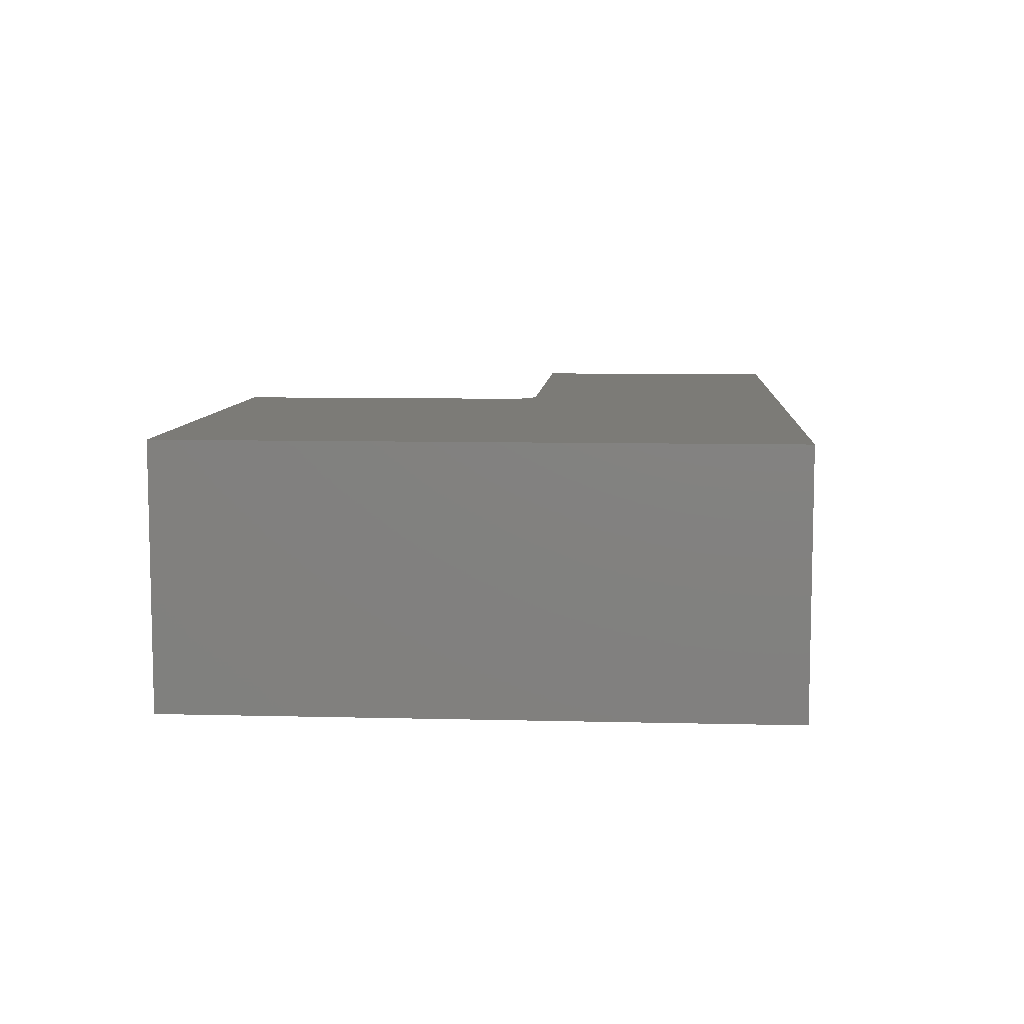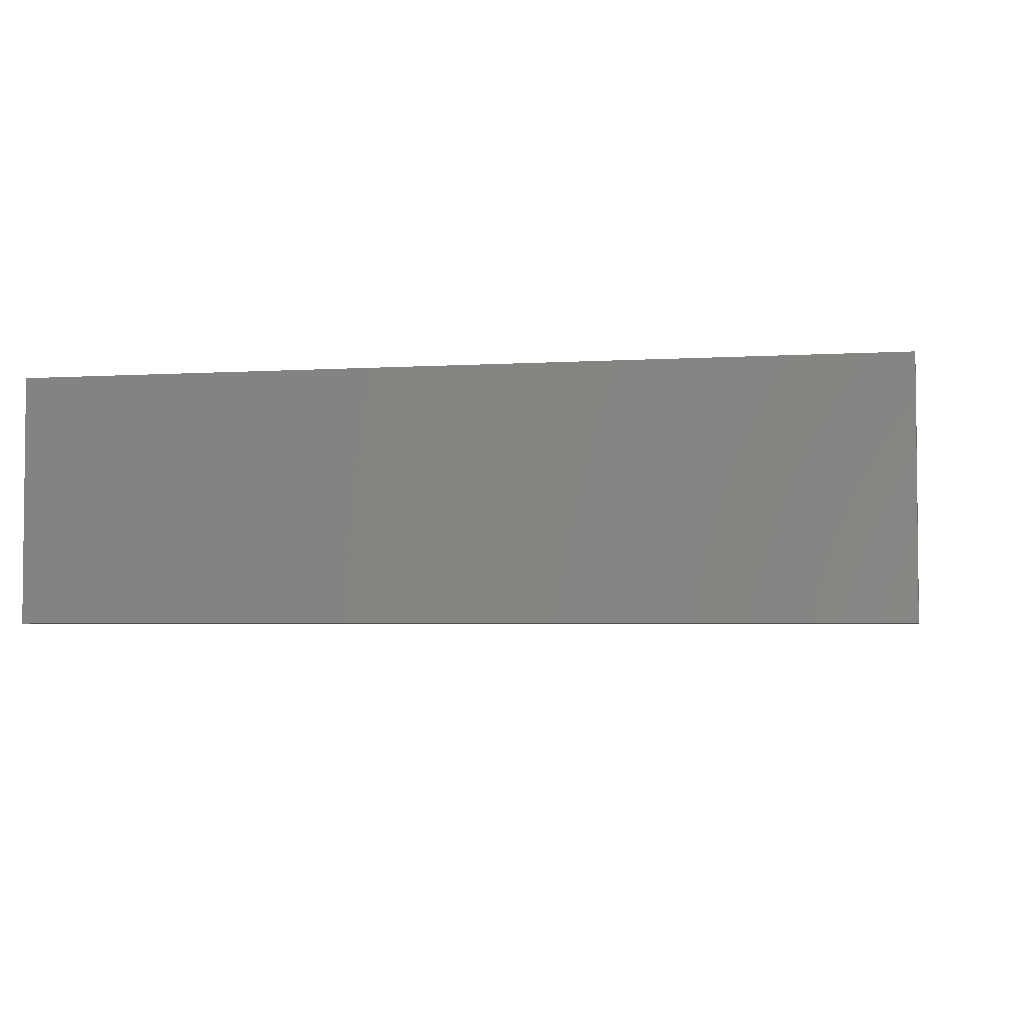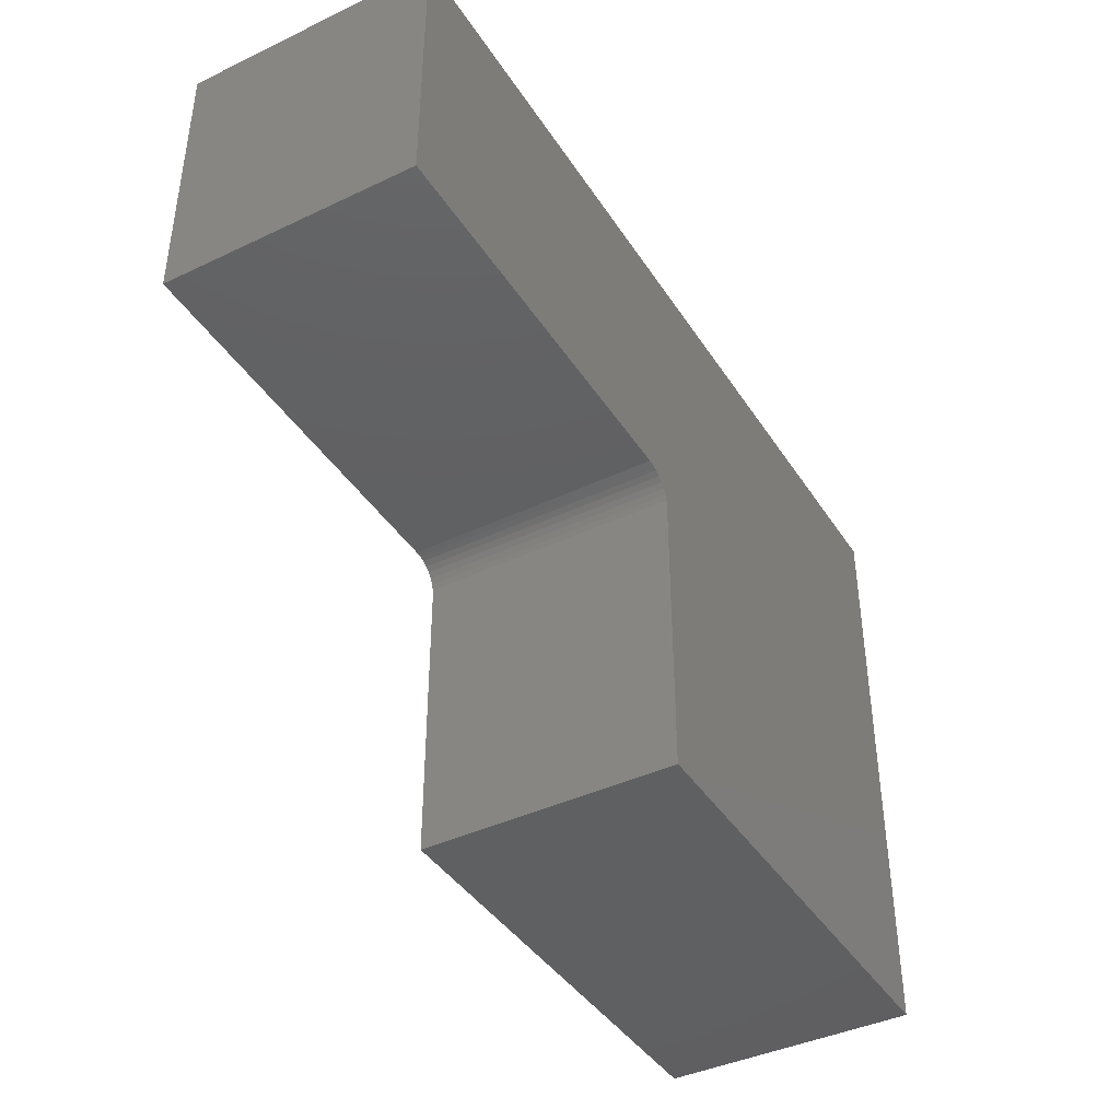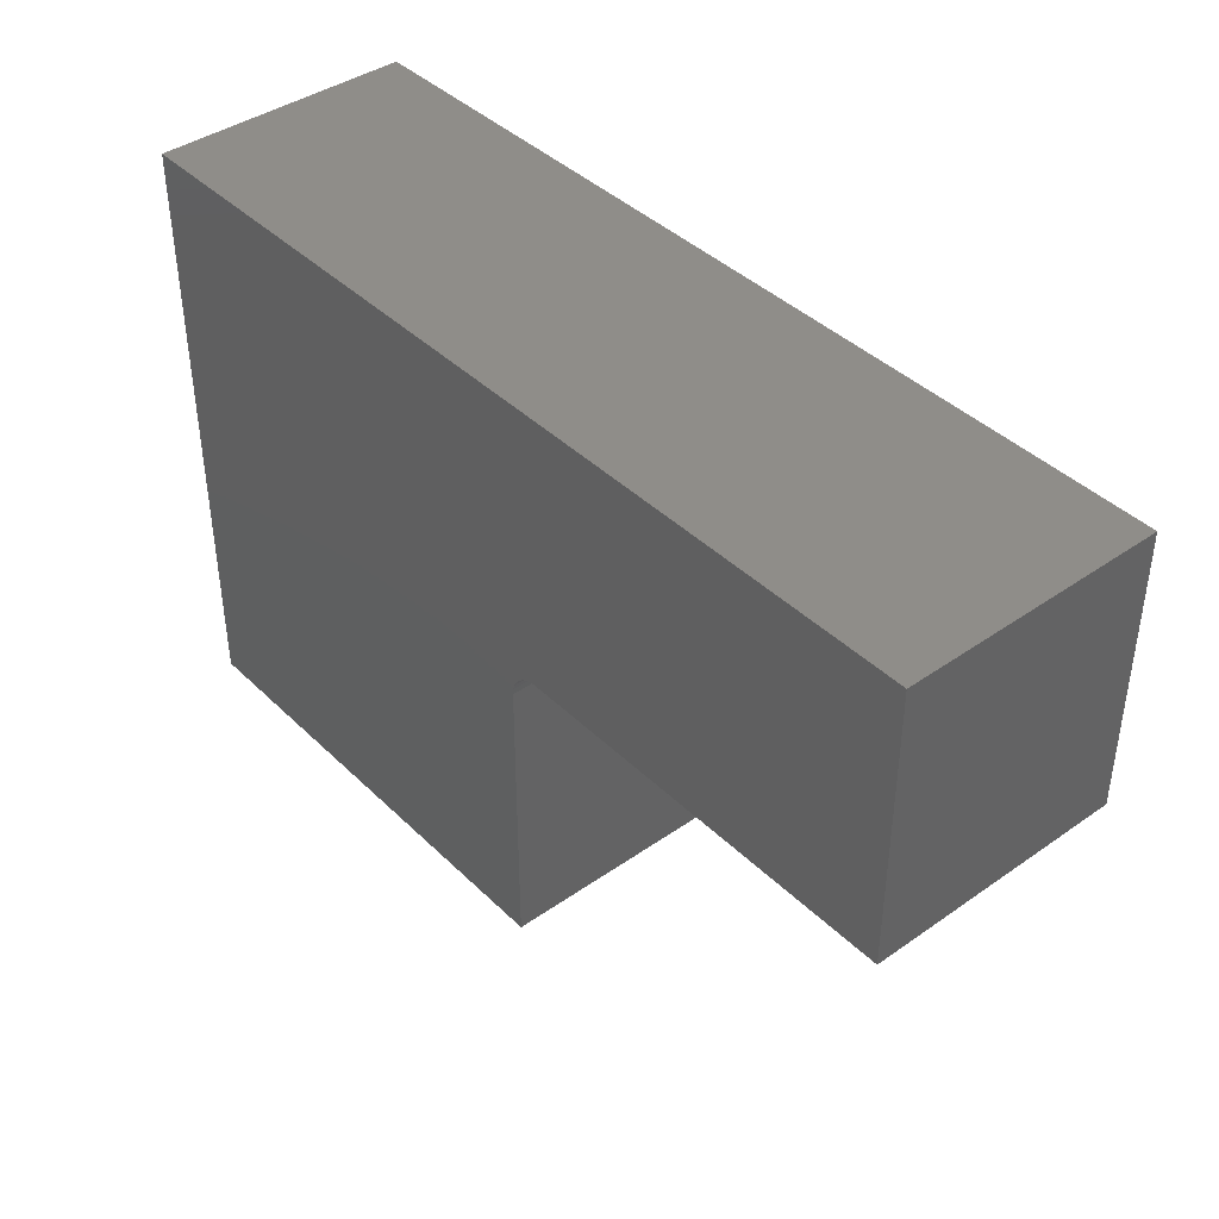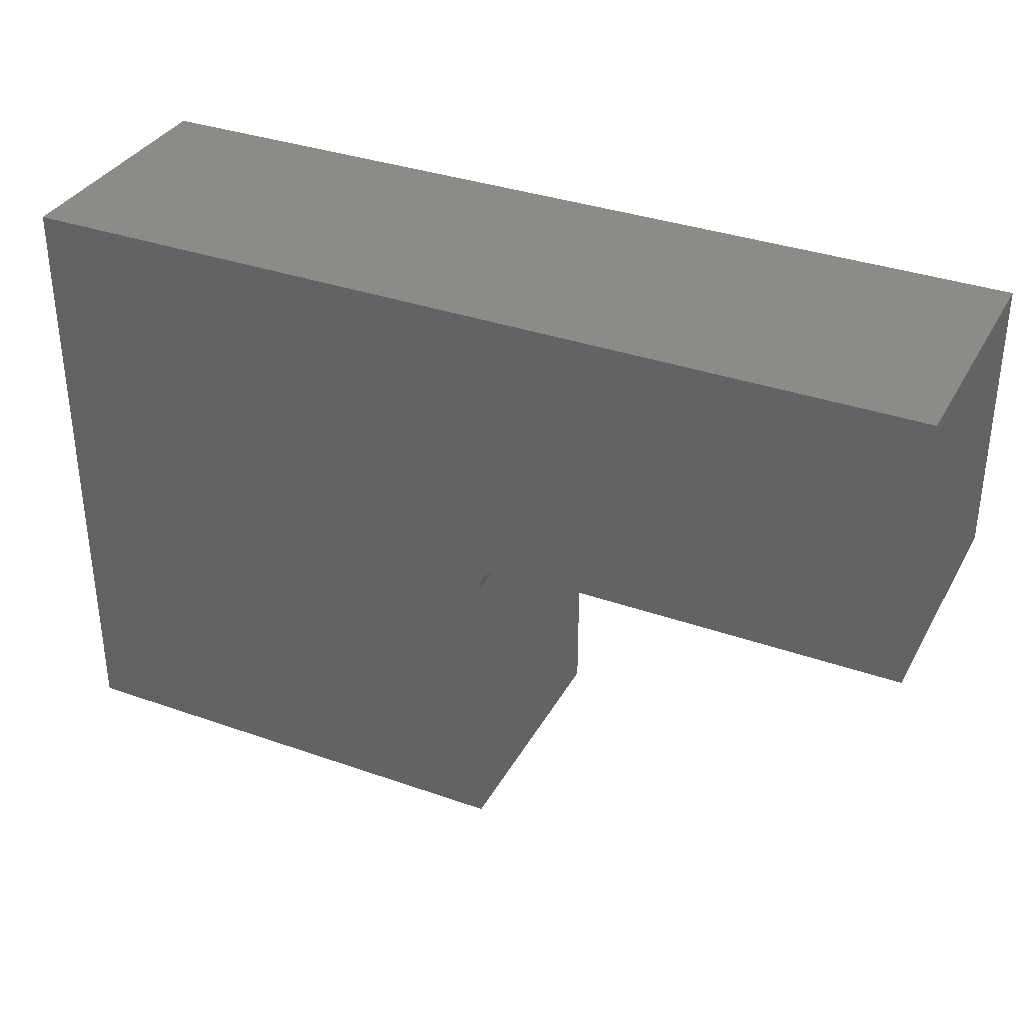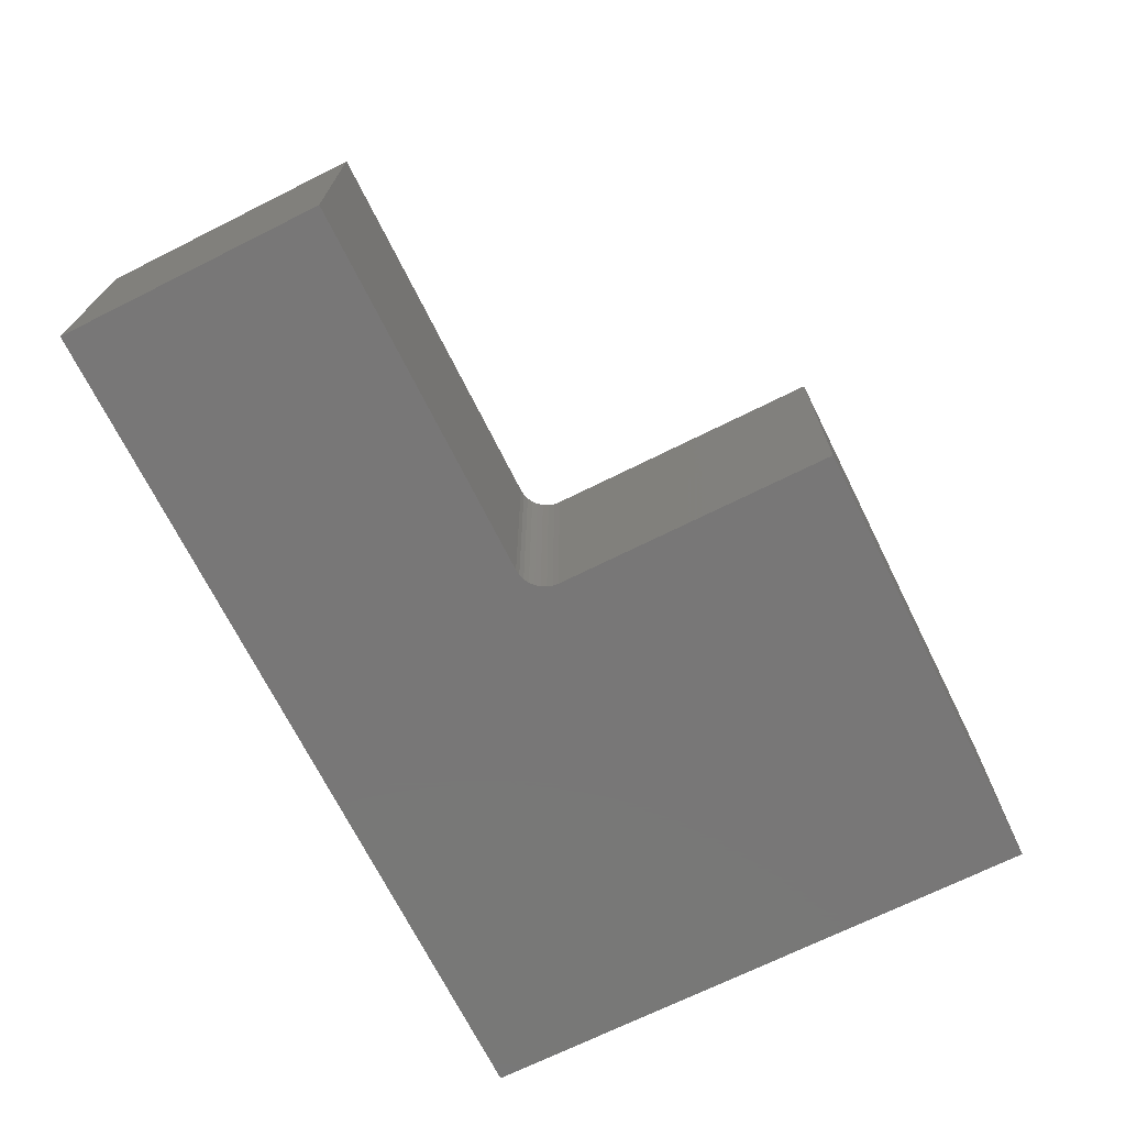
<metadata>
{"format":"stl","ext":"stl","renderer":"f3d","projection":"perspective","resolution":1024,"background":"white","views":[{"elev":8.1,"azim":94.0,"up":"+Z"},{"elev":-3.5,"azim":-167.8,"up":"+Z"},{"elev":-41.2,"azim":-60.0,"up":"+Y"},{"elev":40.9,"azim":-130.5,"up":"+Y"},{"elev":34.6,"azim":-154.7,"up":"+Y"},{"elev":-70.2,"azim":-63.5,"up":"+Z"}]}
</metadata>
<code>
# stl→obj: 28 verts, 52 faces
v -0.1061 -0.04688 0.3828
v -0.1061 -0.04688 0
v -0.1061 -0.4865 0.3828
v -0.1061 -0.4865 0
v -0.75 0 0.3828
v -0.75 0 0
v -0.153 0 0.3828
v -0.153 0 0
v 0.6094 0.415 0
v 0.6094 -0.4865 0
v -0.107 -0.03773 0
v -0.1097 -0.02894 0
v -0.114 -0.02083 0
v -0.1198 -0.01373 0
v -0.1269 -0.0079 0
v -0.135 -0.003568 0
v -0.1438 -0.0009007 0
v -0.75 0.415 0
v 0.6094 0.415 0.3828
v -0.75 0.415 0.3828
v -0.1438 -0.0009007 0.3828
v -0.135 -0.003568 0.3828
v -0.1269 -0.0079 0.3828
v -0.1198 -0.01373 0.3828
v -0.114 -0.02083 0.3828
v -0.1097 -0.02894 0.3828
v -0.107 -0.03773 0.3828
v 0.6094 -0.4865 0.3828
f 1 2 3
f 3 2 4
f 5 6 7
f 7 6 8
f 9 10 4
f 9 4 2
f 9 2 11
f 9 11 12
f 9 12 13
f 9 13 14
f 9 14 15
f 9 15 16
f 9 16 17
f 9 17 8
f 9 8 6
f 9 6 18
f 19 20 5
f 19 5 7
f 19 7 21
f 19 21 22
f 19 22 23
f 19 23 24
f 19 24 25
f 19 25 26
f 19 26 27
f 19 27 1
f 19 1 3
f 19 3 28
f 14 23 15
f 15 23 22
f 15 22 16
f 16 22 21
f 16 21 17
f 17 21 7
f 17 7 8
f 23 14 24
f 24 14 13
f 24 13 25
f 25 13 12
f 25 12 26
f 26 12 11
f 26 11 27
f 27 11 2
f 27 2 1
f 20 18 5
f 5 18 6
f 19 9 20
f 20 9 18
f 28 10 19
f 19 10 9
f 3 4 28
f 28 4 10

</code>
